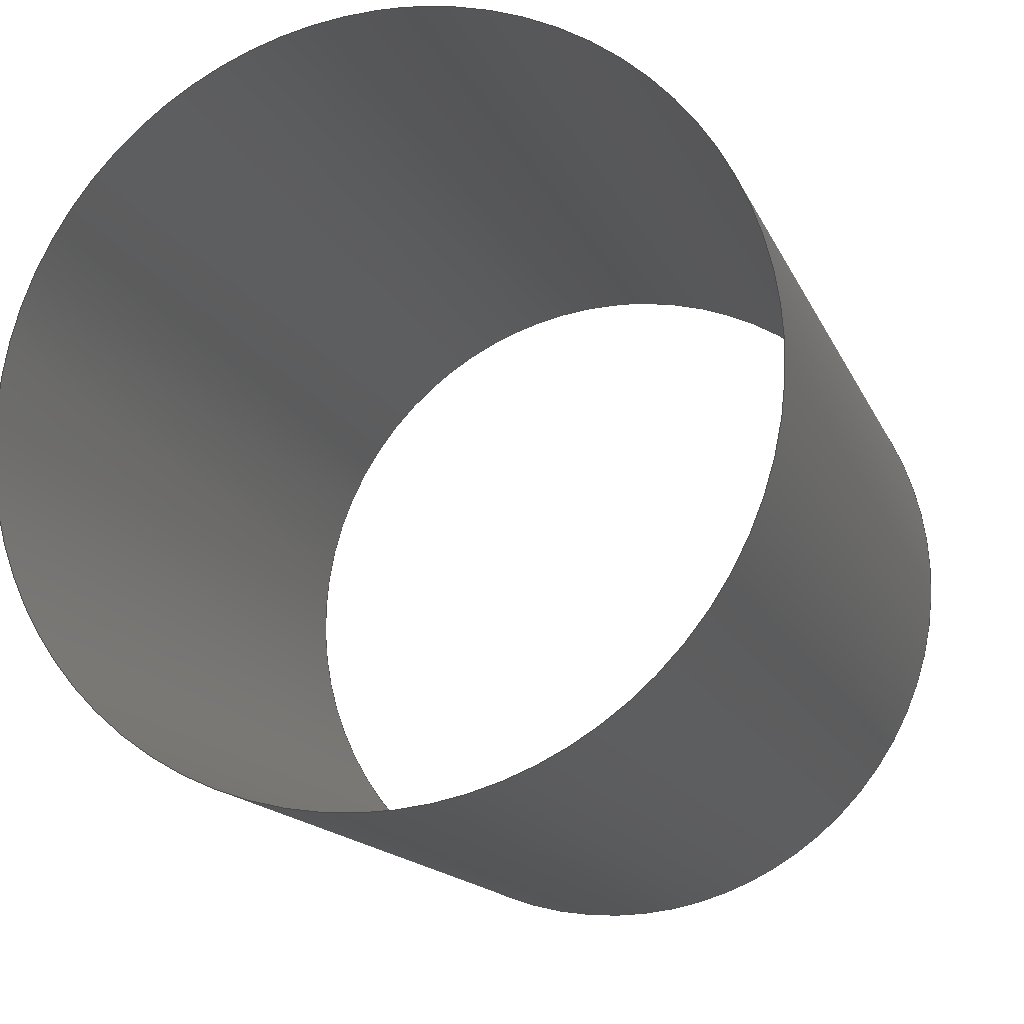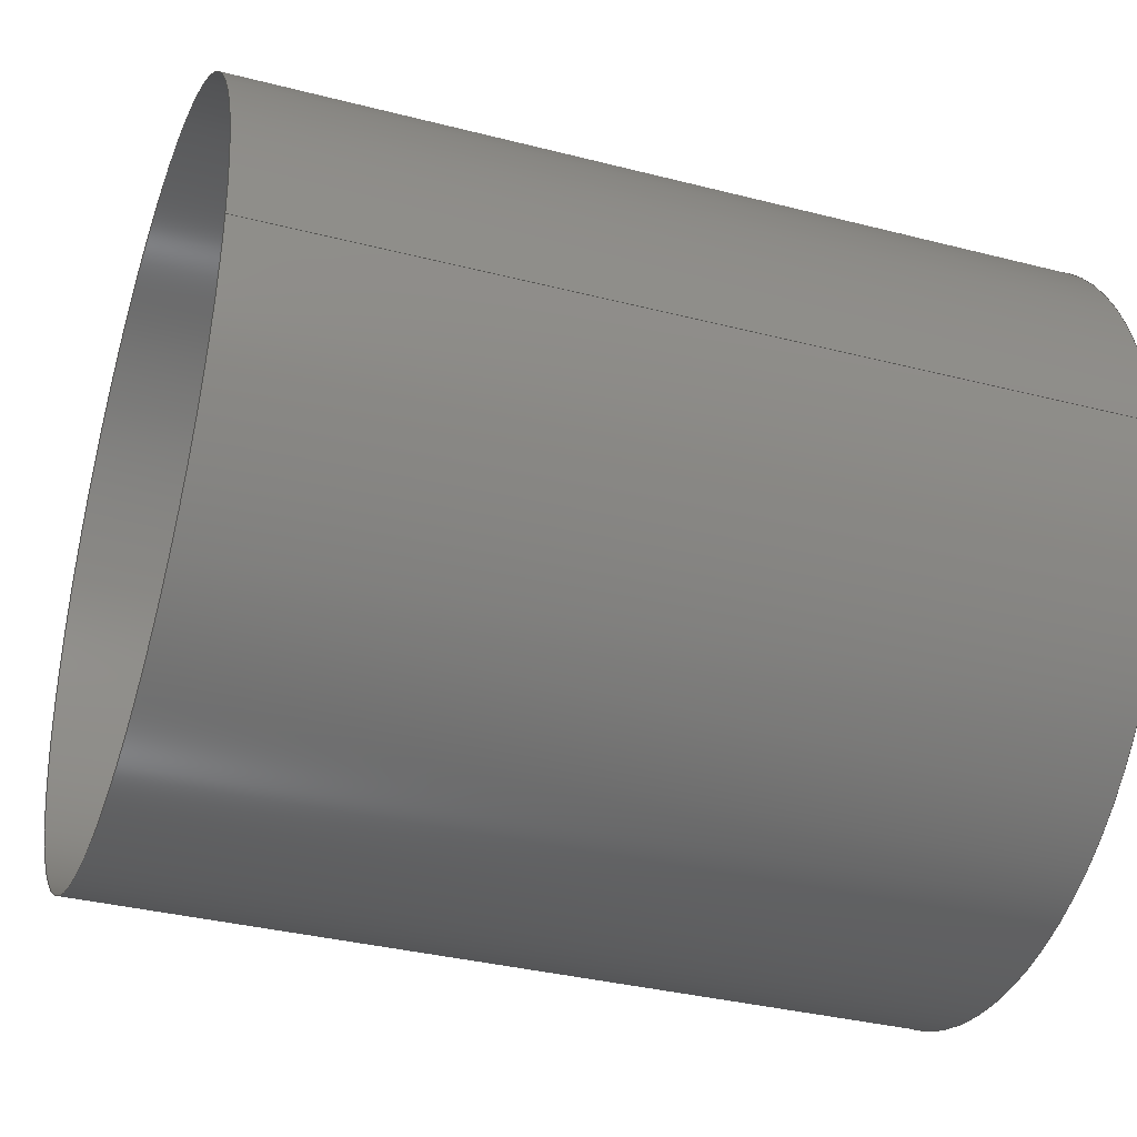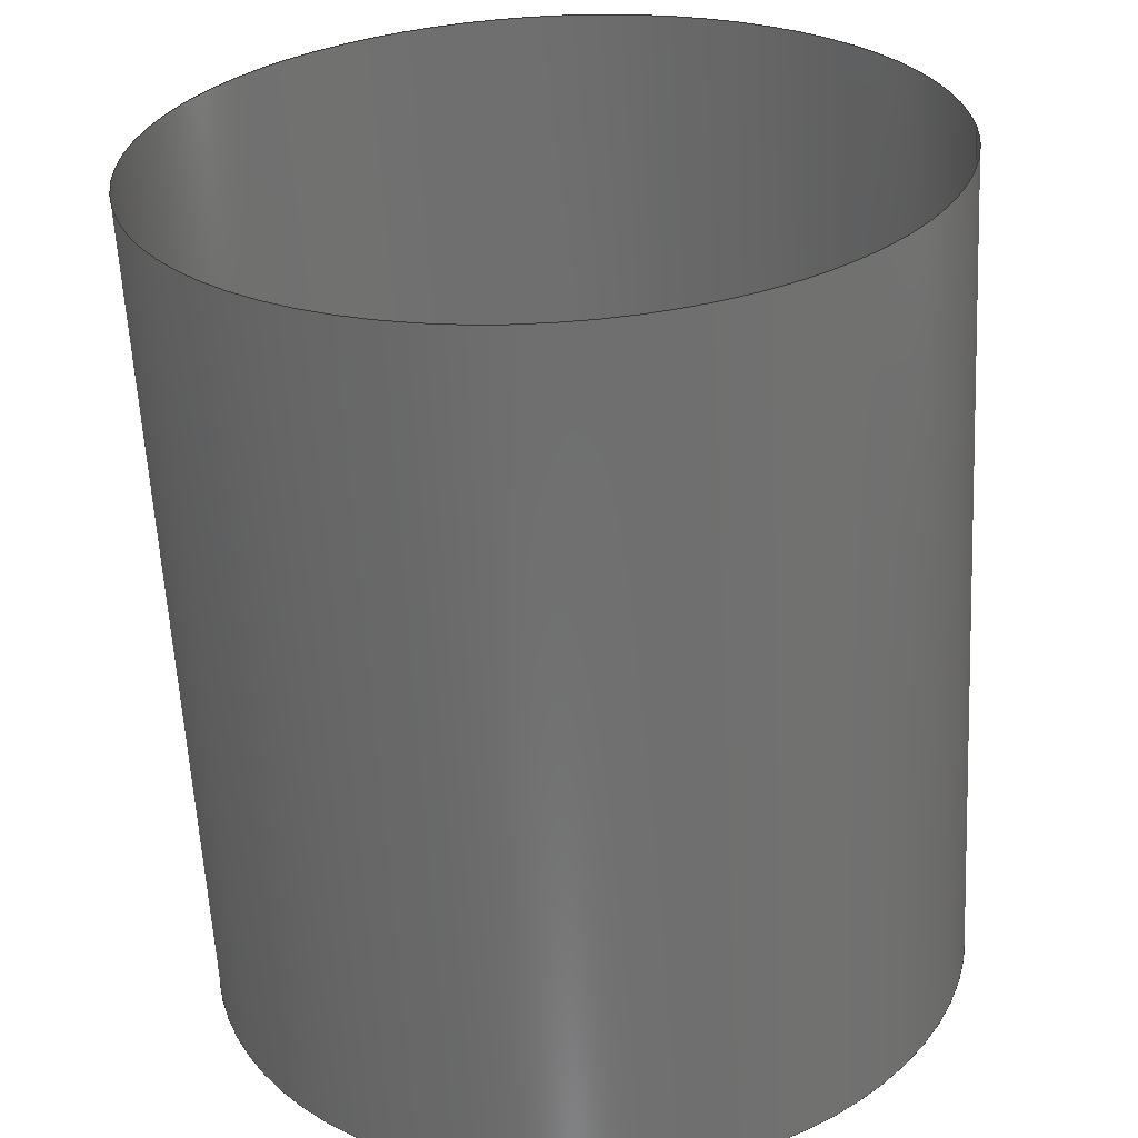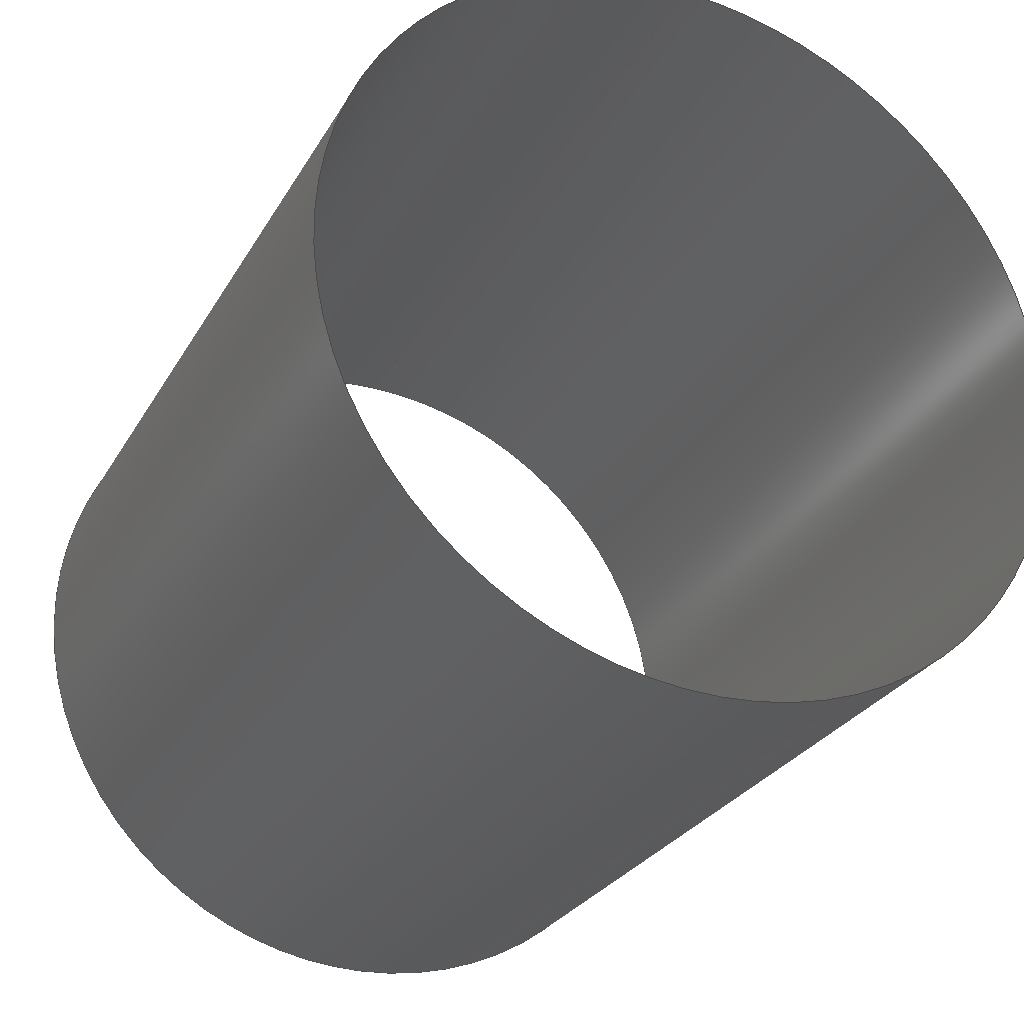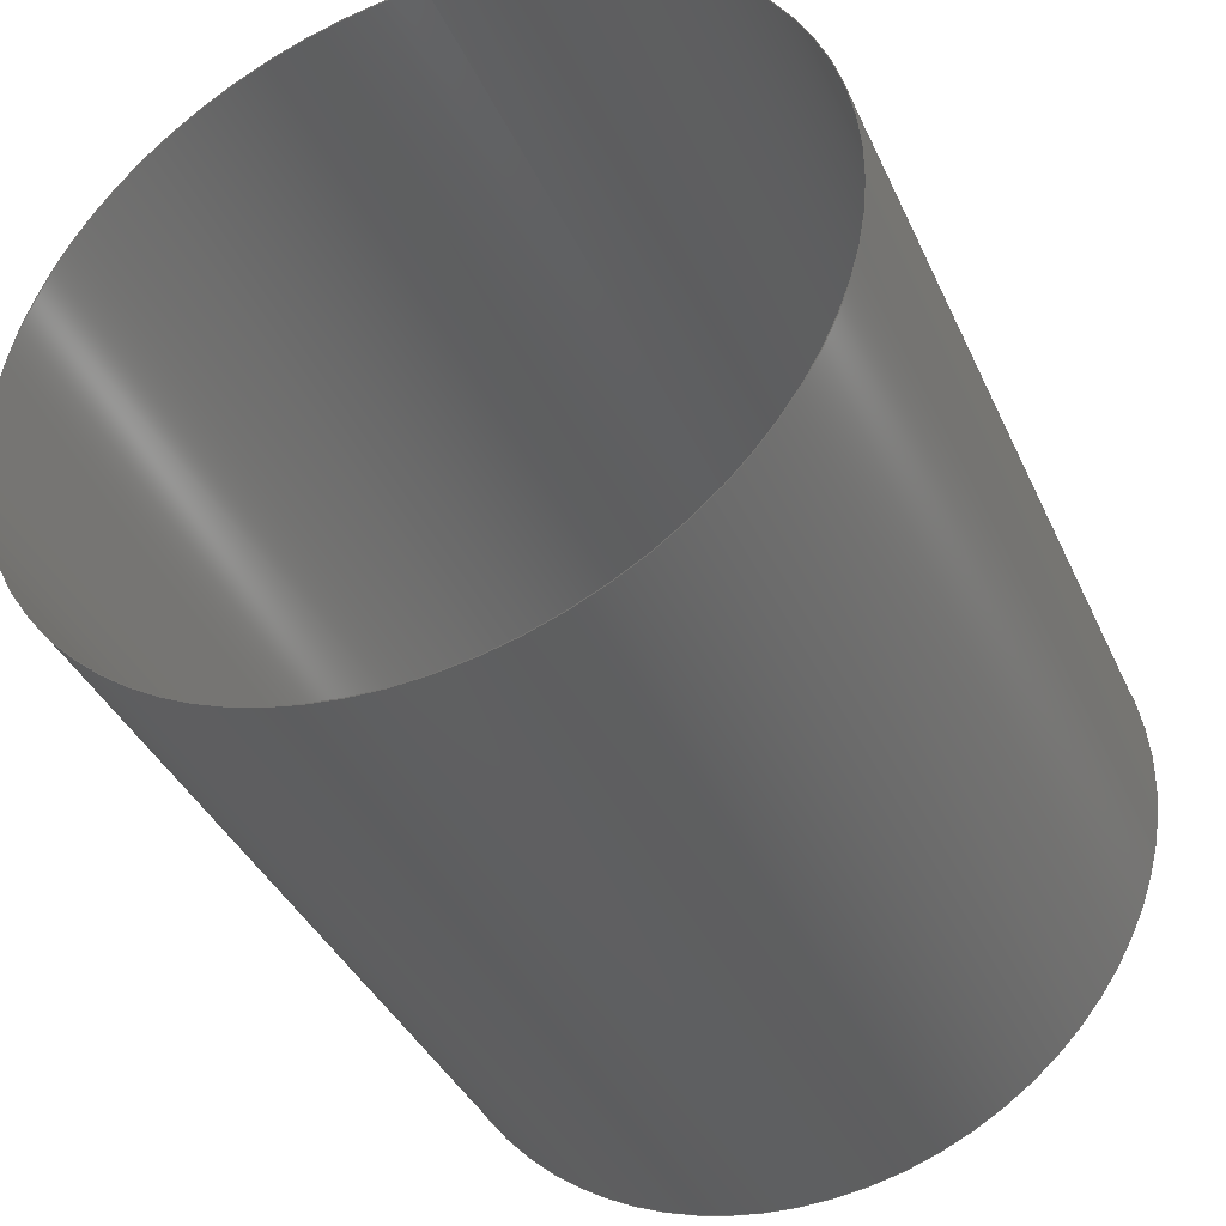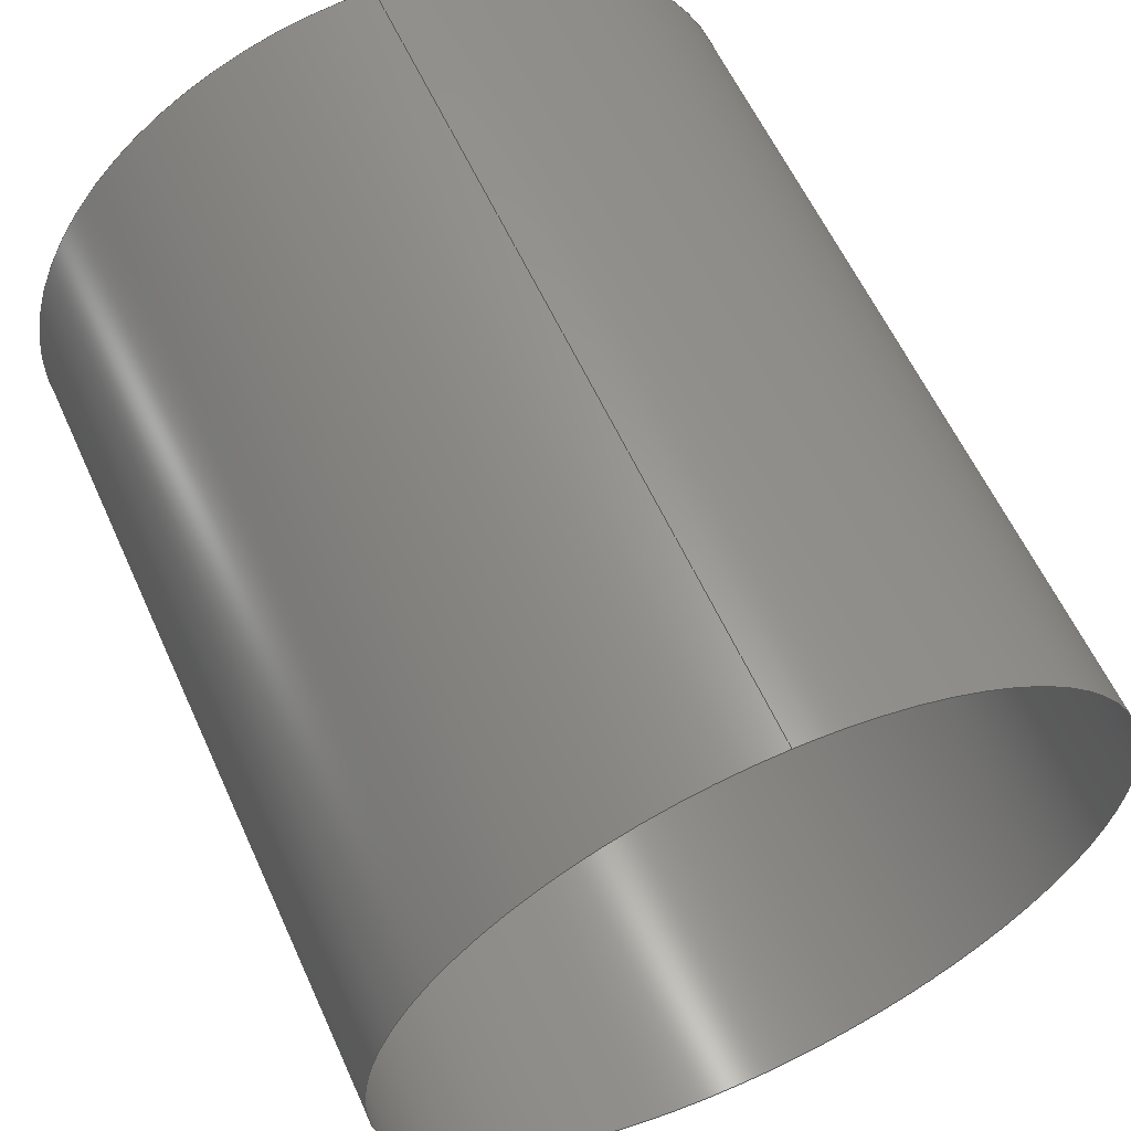
<metadata>
{"format":"iges","ext":"igs","renderer":"f3d","projection":"perspective","resolution":1024,"background":"white","views":[{"elev":-15.4,"azim":107.6,"up":"+Y"},{"elev":-35.3,"azim":161.2,"up":"+Z"},{"elev":-61.2,"azim":93.0,"up":"+Z"},{"elev":-27.8,"azim":-114.4,"up":"+Y"},{"elev":-38.6,"azim":-67.3,"up":"+Y"},{"elev":59.8,"azim":65.6,"up":"+Y"}]}
</metadata>
<code>

IGES obtained from Nurbs toolbox.
See <http://octave.sourceforge.net/nurbs/>.

1H,,1H;,13HNurbs toolbox,32Hphotocathode_200kV_optim_126igs,
12HOctave Nurbs,8Hnrb2iges,32,75,6,75,15,17HNurbs from Octave,1,6,1HM,
1000,1,10H20200.19,1e-06,1e+04,12HJacopo Corno,
19HGSCE - TU Darmstadt,3,0;
     128       1       0       0       0       0       0       0       0
     128       0       0      15       0                               0
128,8,1,2,1,0,0,0,0,0,0,0,0,0.25,             1
0.25,0.5,0.5,0.75,0.75,1,1,        1
1,0,0,1,1,1,0.7071,        1
1,0.7071,1,0.7071,1,0.7071,1,        1
1,0.7071,1,0.7071,1,0.7071,1,        1
0.7071,1,0,0.045,-0,-0,               1
0.045,0.045,-0,0,0.045,-0,               1
-0.045,0.045,-0,-0.045,0,0,              1
-0.045,-0.045,0,-0,-0.045,0,             1
0.045,-0.045,0,0.045,-0,0.1,               1
0.045,0,0.1,0.045,0.045,0.1,0,        1
0.045,0.1,-0.045,0.045,0.1,-0.045,               1
0,0.1,-0.045,-0.045,0.1,-0,              1
-0.045,0.1,0.045,-0.045,0.1,0.045,               1
-0,0,1,0,1,0,0;                     1
      4S      4G      2D     15P
</code>
